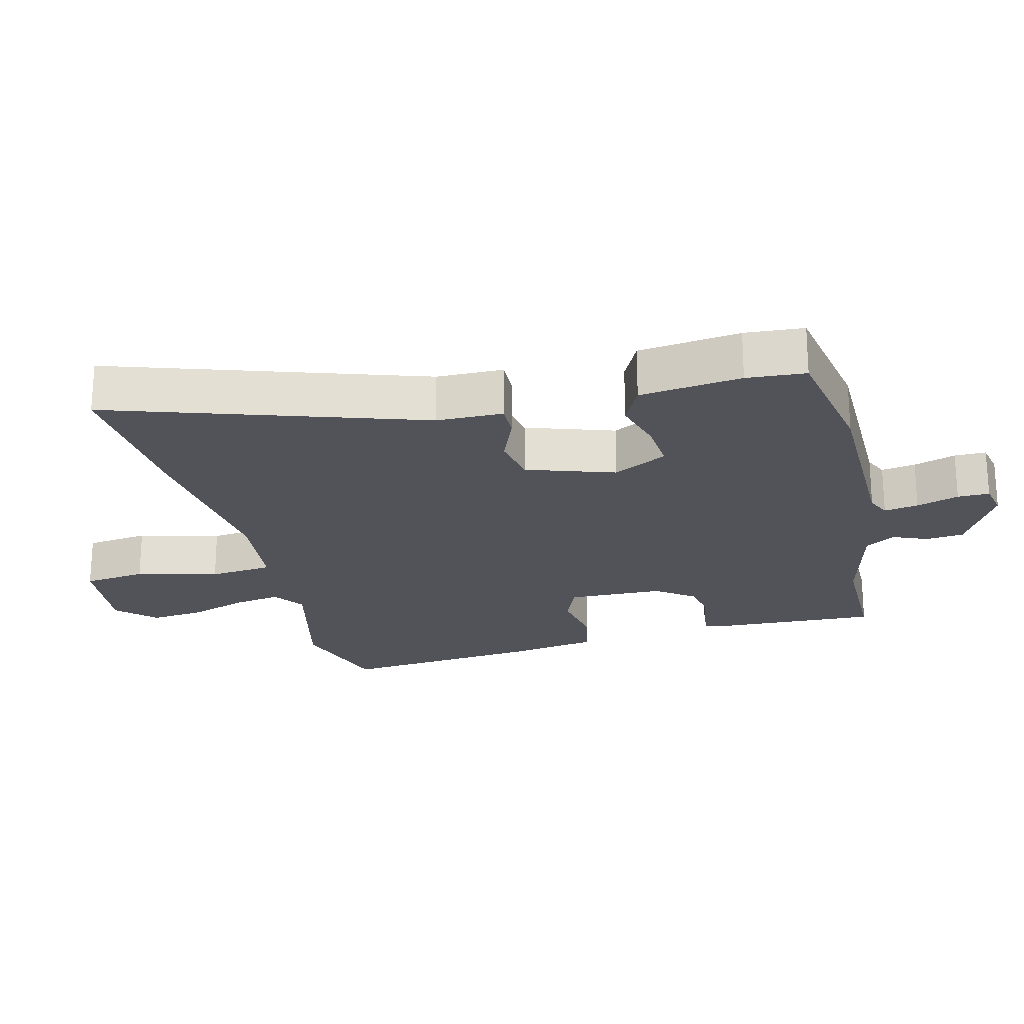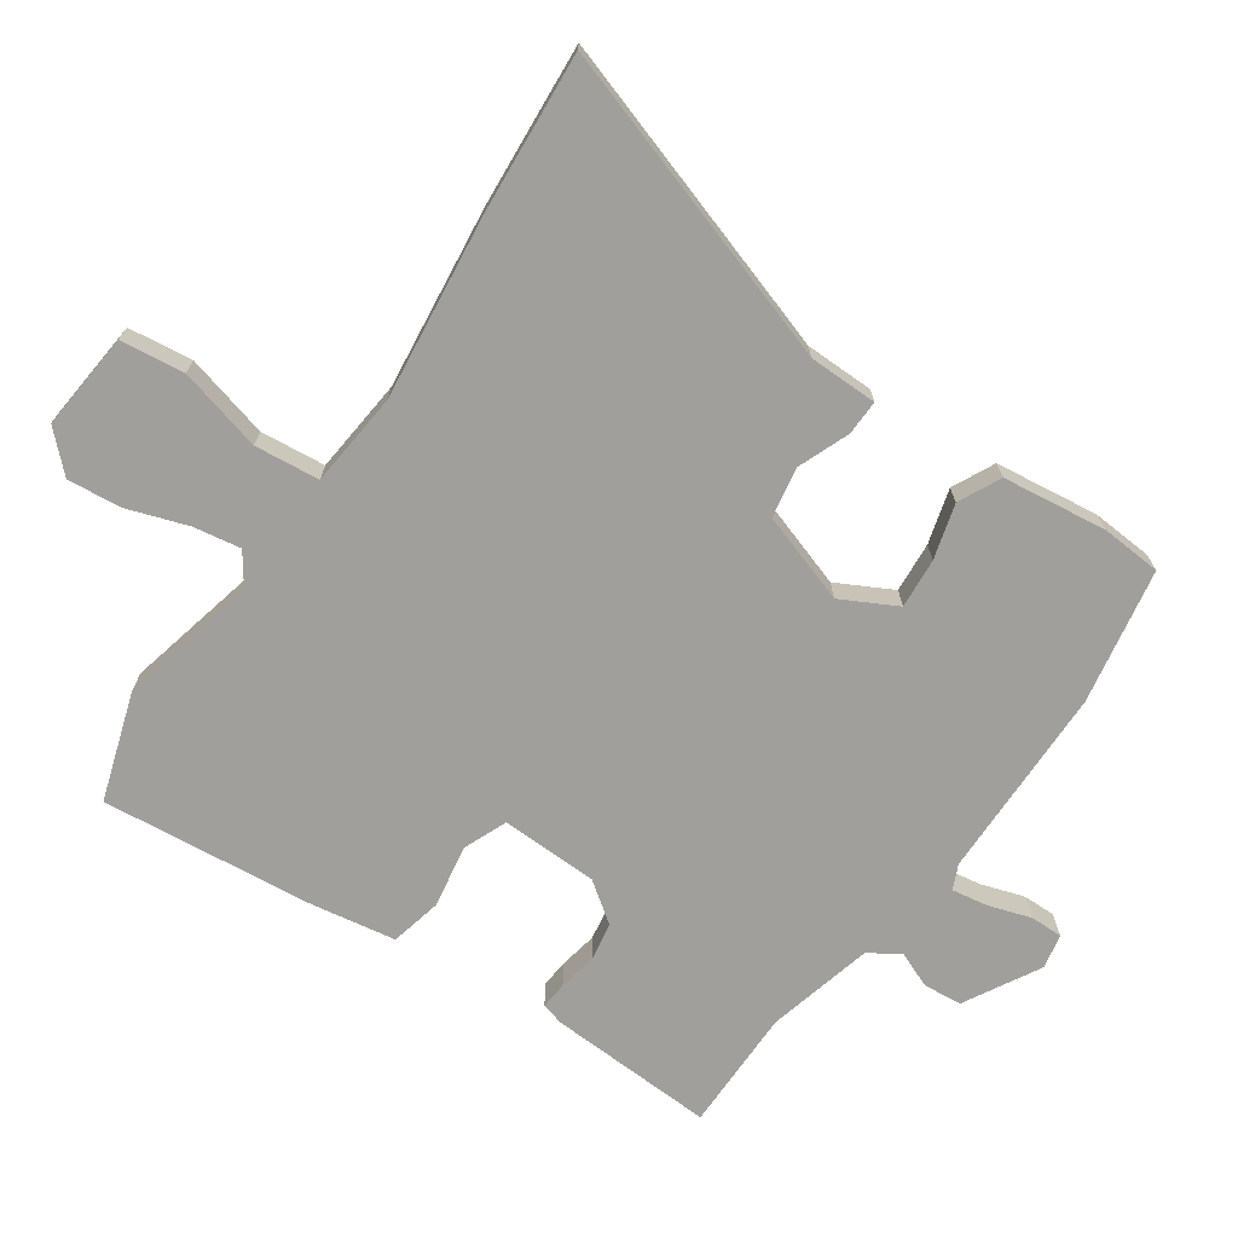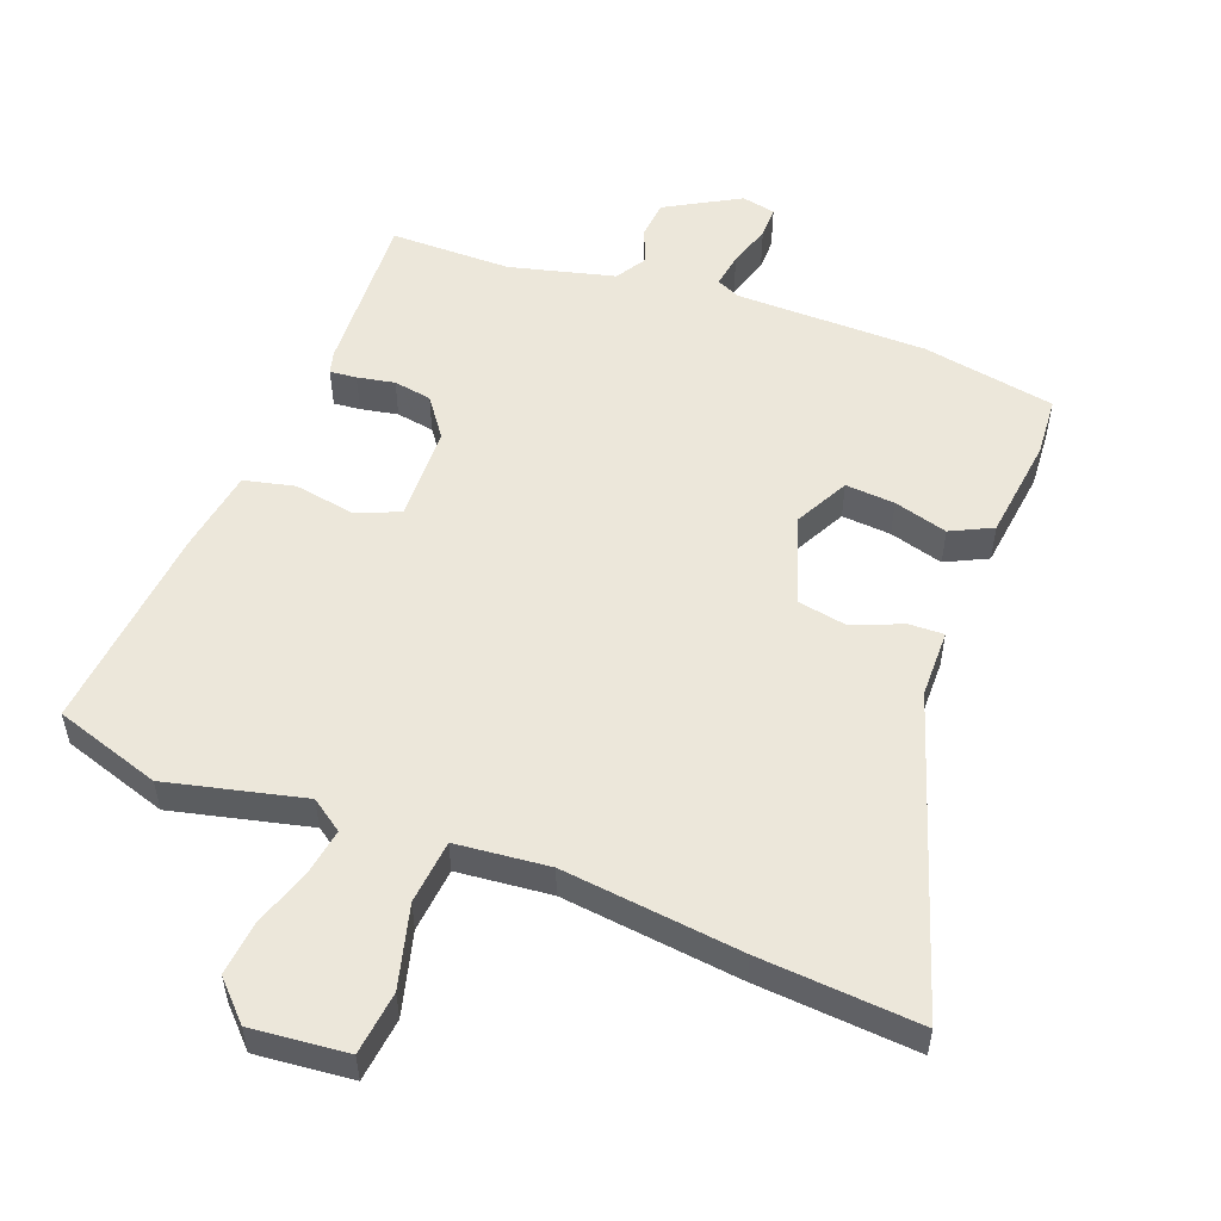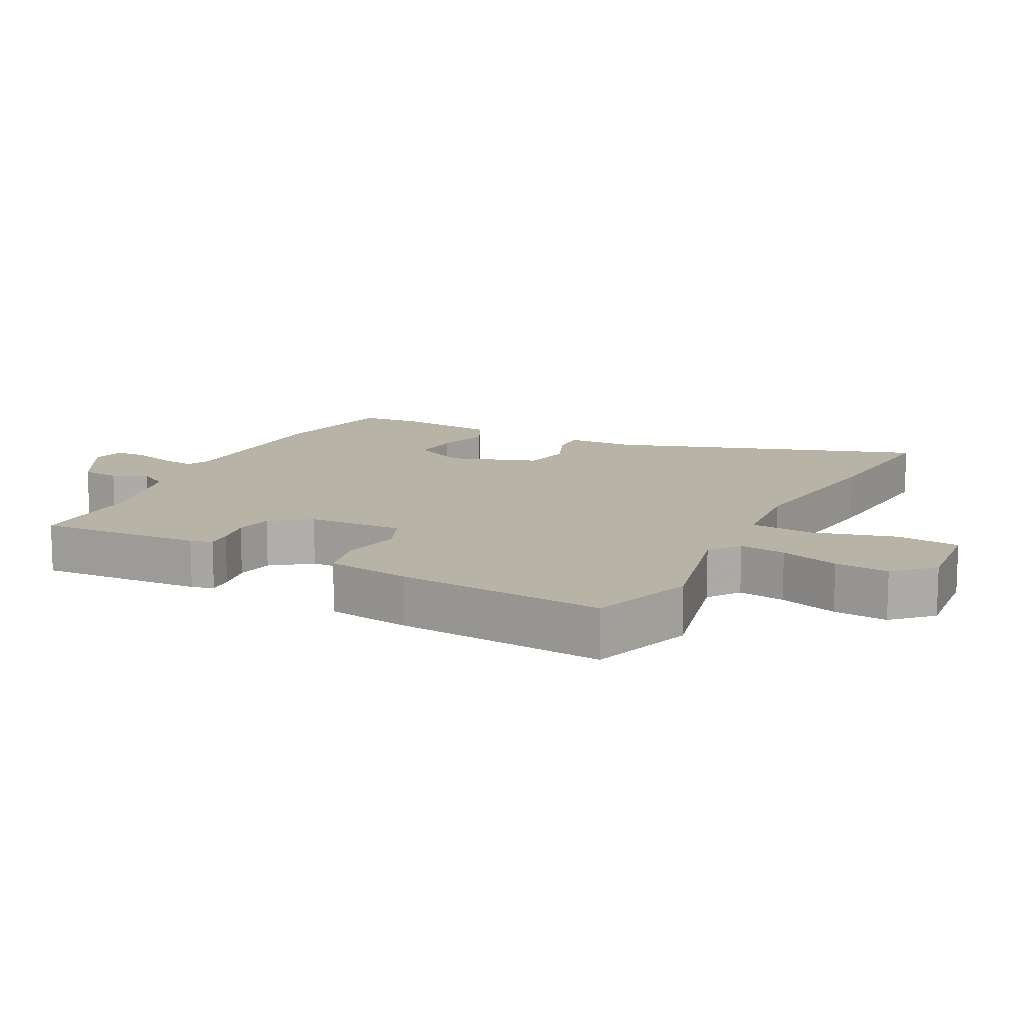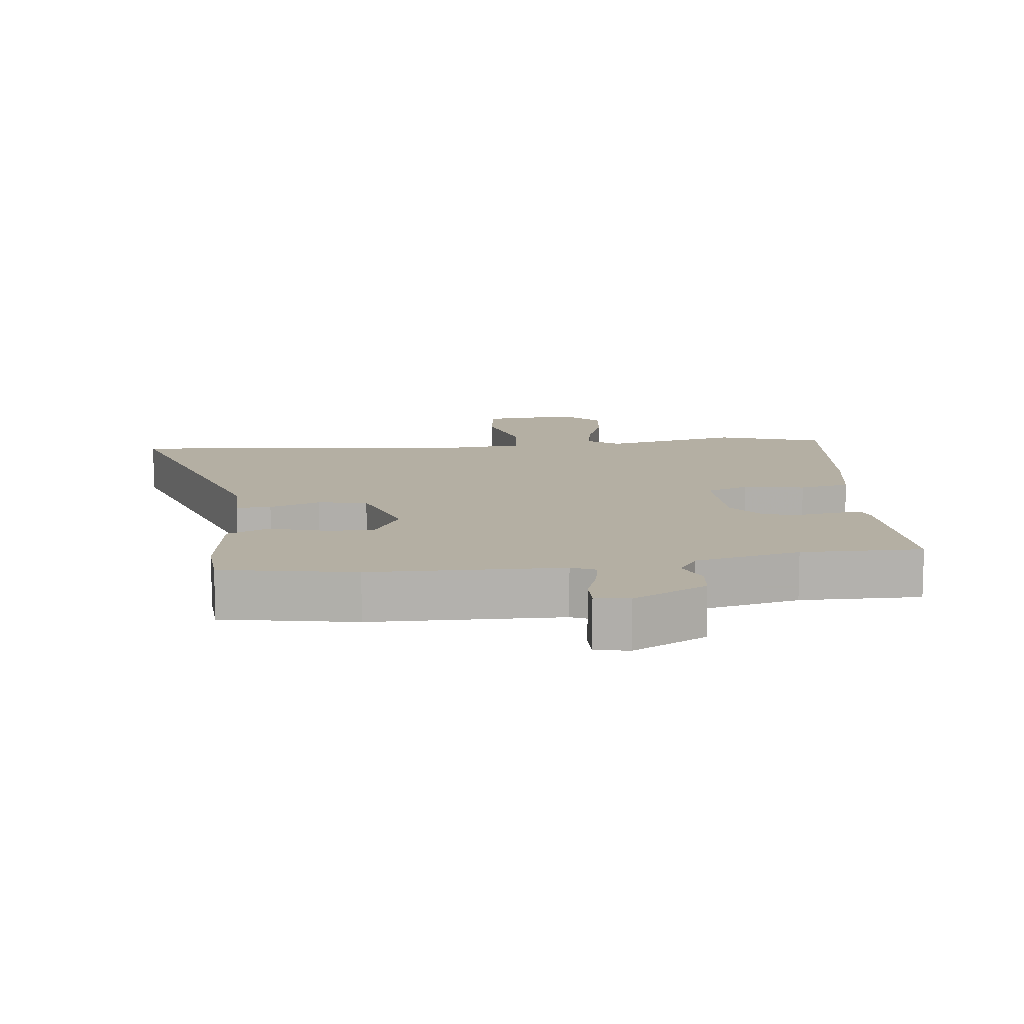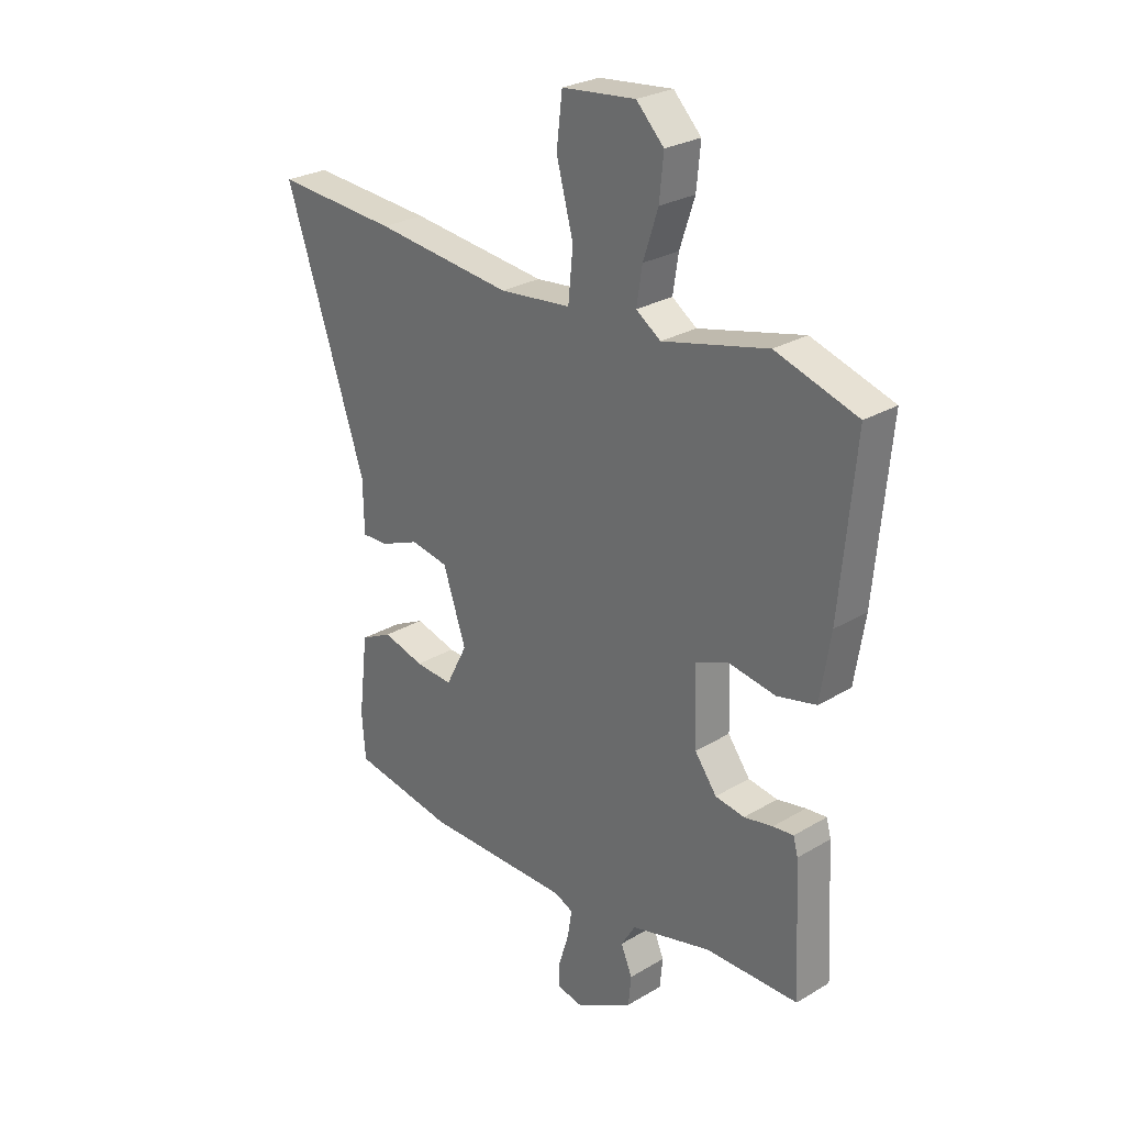
<metadata>
{"format":"obj","ext":"obj","renderer":"f3d","projection":"perspective","resolution":1024,"background":"white","views":[{"elev":-22.6,"azim":104.4,"up":"+Y"},{"elev":-71.2,"azim":55.9,"up":"+Y"},{"elev":53.8,"azim":21.2,"up":"+Y"},{"elev":12.6,"azim":-62.7,"up":"+Y"},{"elev":11.2,"azim":174.4,"up":"+Y"},{"elev":27.0,"azim":-132.7,"up":"+Z"}]}
</metadata>
<code>
v 0.398 0.07 0.493
v 0.638 0.07 0.509
v 0.481 0.07 0.042
v 0.479 0.07 -0.059
v 0.427 0.07 -0.057
v 0.351 0.07 -0.026
v 0.277 0.07 -0.039
v 0.232 0.07 -0.171
v 0.274 0.07 -0.253
v 0.348 0.07 -0.248
v 0.429 0.07 -0.226
v 0.491 0.07 -0.257
v 0.509 0.07 -0.411
v 0.502 0.07 -0.5
v 0.302 0.07 -0.534
v 0.016 0.07 -0.534
v -0.02 0.07 -0.55
v -0.012 0.07 -0.602
v 0.008 0.07 -0.666
v 0.008 0.07 -0.714
v -0.043 0.07 -0.724
v -0.153 0.07 -0.661
v -0.158 0.07 -0.604
v -0.136 0.07 -0.552
v -0.164 0.07 -0.506
v -0.321 0.07 -0.465
v -0.502 0.07 -0.463
v -0.489 0.07 -0.217
v -0.48 0.07 -0.184
v -0.44 0.07 -0.188
v -0.384 0.07 -0.199
v -0.327 0.07 -0.19
v -0.284 0.07 -0.132
v -0.279 0.07 0.012
v -0.343 0.07 0.039
v -0.435 0.07 0.024
v -0.511 0.07 0.042
v -0.531 0.07 0.168
v -0.56 0.07 0.481
v -0.401 0.07 0.531
v -0.196 0.07 0.481
v -0.148 0.07 0.514
v -0.159 0.07 0.584
v -0.188 0.07 0.672
v -0.196 0.07 0.753
v -0.142 0.07 0.808
v 0.002 0.07 0.793
v 0.013 0.07 0.698
v -0.02 0.07 0.575
v -0.011 0.07 0.479
v 0.129 0.07 0.464
v 0.398 0 0.493
v 0.638 0 0.509
v 0.481 0 0.042
v 0.479 0 -0.059
v 0.427 0 -0.057
v 0.351 0 -0.026
v 0.277 0 -0.039
v 0.232 0 -0.171
v 0.274 0 -0.253
v 0.348 0 -0.248
v 0.429 0 -0.226
v 0.491 0 -0.257
v 0.509 0 -0.411
v 0.502 0 -0.5
v 0.302 0 -0.534
v 0.016 0 -0.534
v -0.02 0 -0.55
v -0.012 0 -0.602
v 0.008 0 -0.666
v 0.008 0 -0.714
v -0.043 0 -0.724
v -0.153 0 -0.661
v -0.158 0 -0.604
v -0.136 0 -0.552
v -0.164 0 -0.506
v -0.321 0 -0.465
v -0.502 0 -0.463
v -0.489 0 -0.217
v -0.48 0 -0.184
v -0.44 0 -0.188
v -0.384 0 -0.199
v -0.327 0 -0.19
v -0.284 0 -0.132
v -0.279 0 0.012
v -0.343 0 0.039
v -0.435 0 0.024
v -0.511 0 0.042
v -0.531 0 0.168
v -0.56 0 0.481
v -0.401 0 0.531
v -0.196 0 0.481
v -0.148 0 0.514
v -0.159 0 0.584
v -0.188 0 0.672
v -0.196 0 0.753
v -0.142 0 0.808
v 0.002 0 0.793
v 0.013 0 0.698
v -0.02 0 0.575
v -0.011 0 0.479
v 0.129 0 0.464
f 46 47 48 49
f 46 49 50
f 43 44 45 46
f 42 43 46 50
f 41 42 50
f 38 39 40 41
f 38 41 50 51
f 35 36 37 38
f 34 35 38 51
f 28 29 30 31
f 26 27 28 31
f 25 26 31 32
f 24 25 32 33
f 22 23 24
f 21 22 24
f 18 19 20 21
f 17 18 21 24
f 16 17 24 33
f 10 11 12 13
f 9 10 13 14
f 3 4 5 6
f 3 6 7
f 2 3 7
f 1 2 7
f 51 1 7 8
f 33 34 51 8
f 9 14 15 16
f 8 9 16 33
f 100 99 98 97
f 101 100 97
f 97 96 95 94
f 101 97 94 93
f 101 93 92
f 92 91 90 89
f 102 101 92 89
f 89 88 87 86
f 102 89 86 85
f 82 81 80 79
f 82 79 78 77
f 83 82 77 76
f 84 83 76 75
f 75 74 73
f 75 73 72
f 72 71 70 69
f 75 72 69 68
f 84 75 68 67
f 64 63 62 61
f 65 64 61 60
f 57 56 55 54
f 58 57 54
f 58 54 53
f 58 53 52
f 59 58 52 102
f 59 102 85 84
f 67 66 65 60
f 84 67 60 59
f 1 52 53 2
f 2 53 54 3
f 3 54 55 4
f 4 55 56 5
f 5 56 57 6
f 6 57 58 7
f 7 58 59 8
f 8 59 60 9
f 9 60 61 10
f 10 61 62 11
f 11 62 63 12
f 12 63 64 13
f 13 64 65 14
f 14 65 66 15
f 15 66 67 16
f 16 67 68 17
f 17 68 69 18
f 18 69 70 19
f 19 70 71 20
f 20 71 72 21
f 21 72 73 22
f 22 73 74 23
f 23 74 75 24
f 24 75 76 25
f 25 76 77 26
f 26 77 78 27
f 27 78 79 28
f 28 79 80 29
f 29 80 81 30
f 30 81 82 31
f 31 82 83 32
f 32 83 84 33
f 33 84 85 34
f 34 85 86 35
f 35 86 87 36
f 36 87 88 37
f 37 88 89 38
f 38 89 90 39
f 39 90 91 40
f 40 91 92 41
f 41 92 93 42
f 42 93 94 43
f 43 94 95 44
f 44 95 96 45
f 45 96 97 46
f 46 97 98 47
f 47 98 99 48
f 48 99 100 49
f 49 100 101 50
f 50 101 102 51
f 51 102 52 1

</code>
